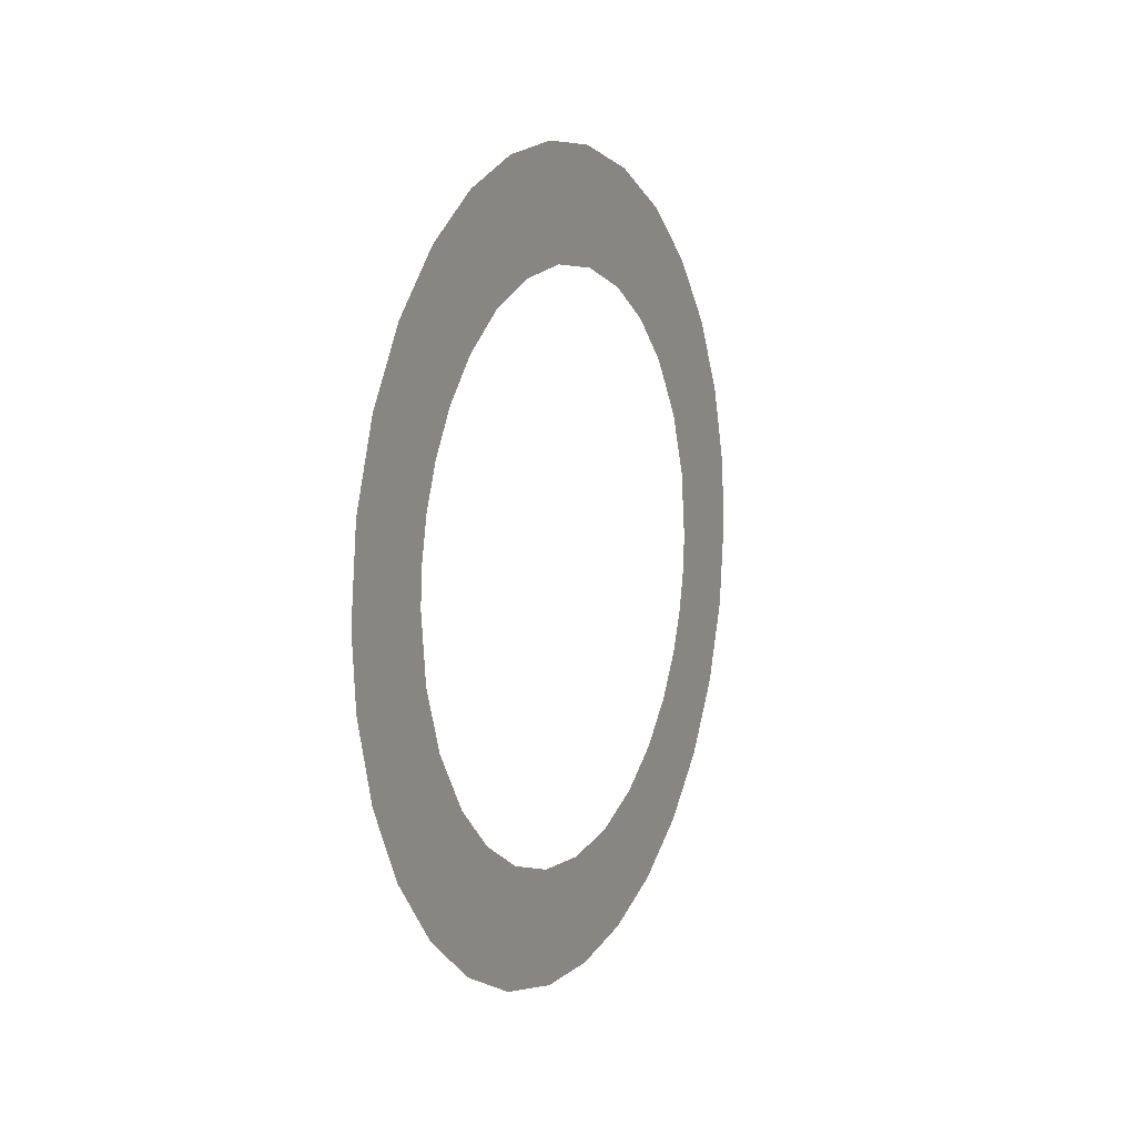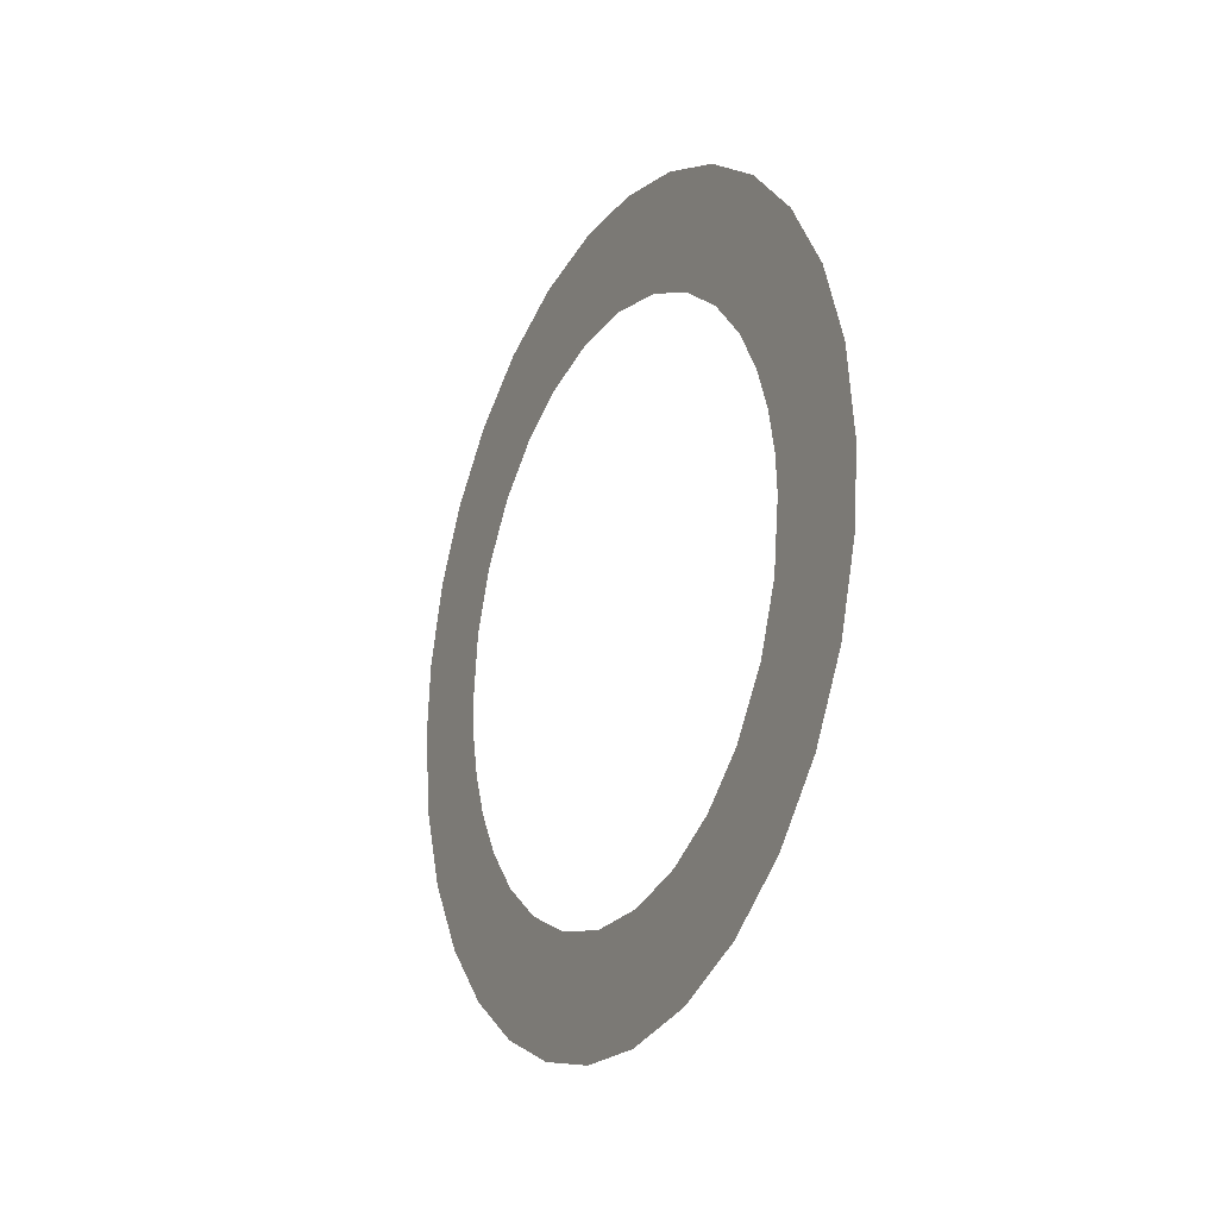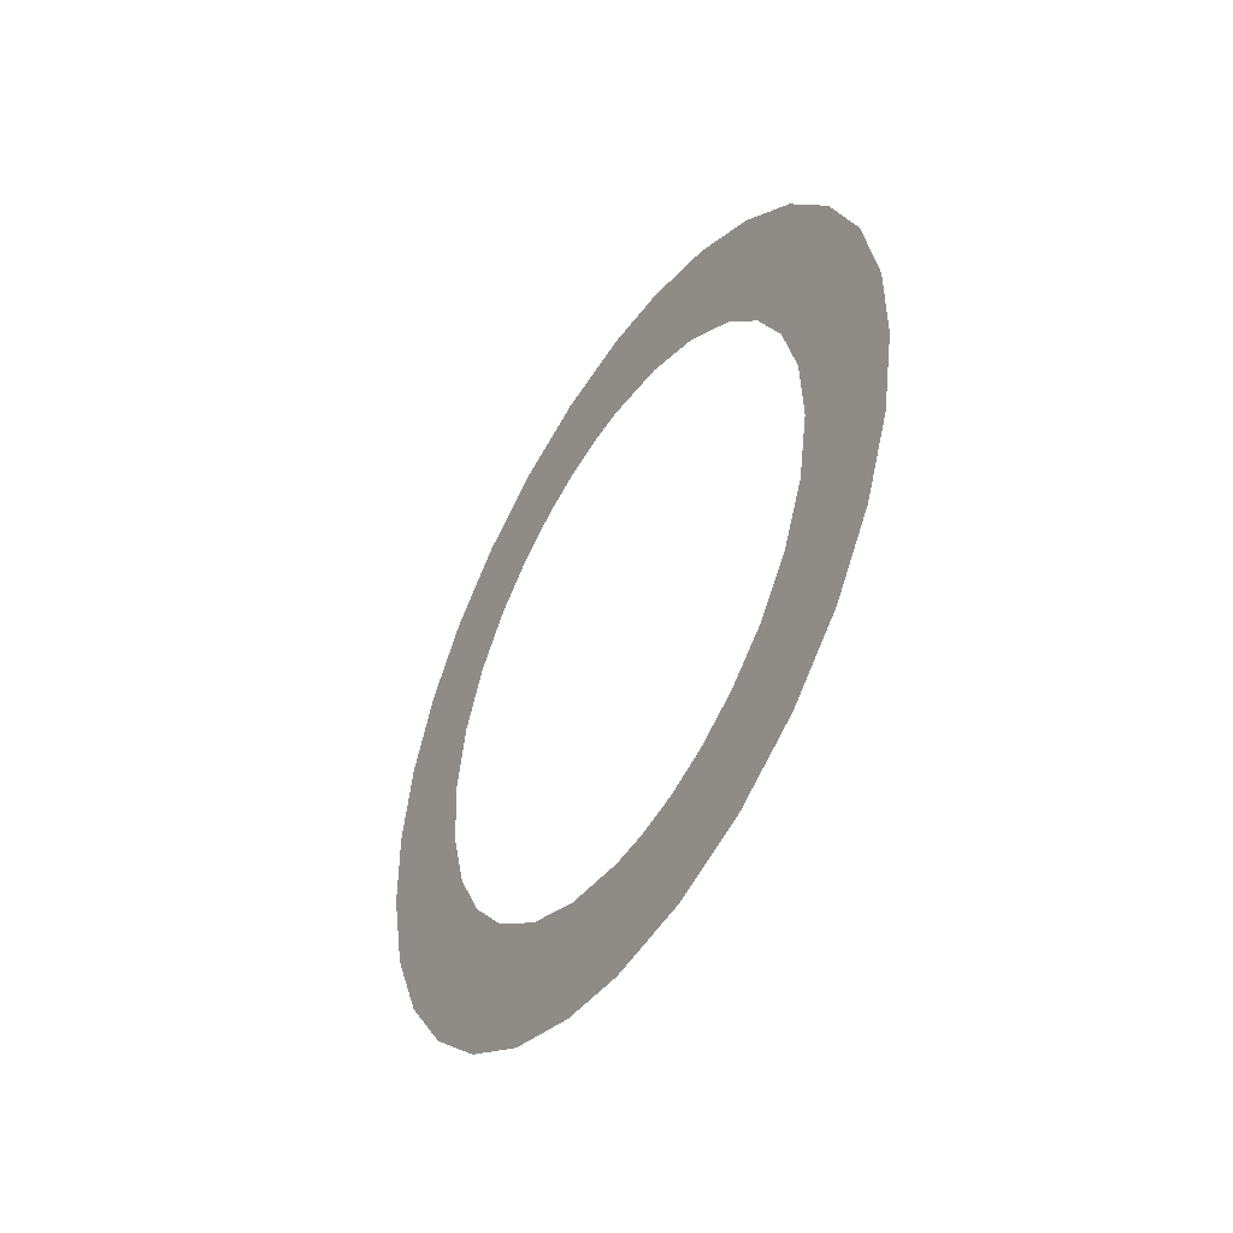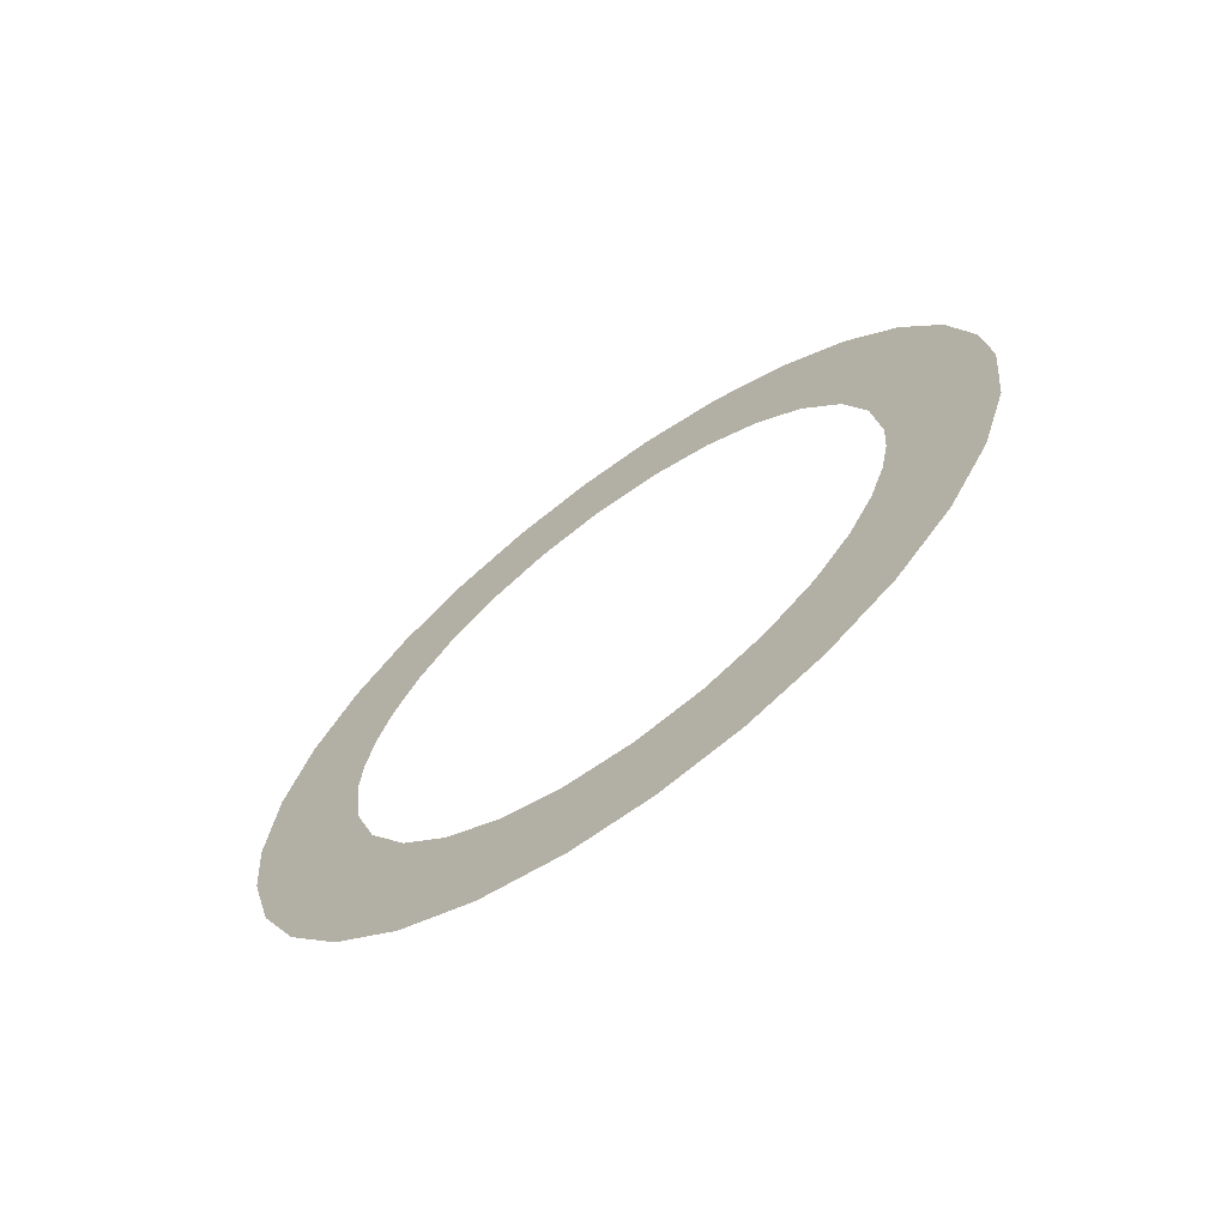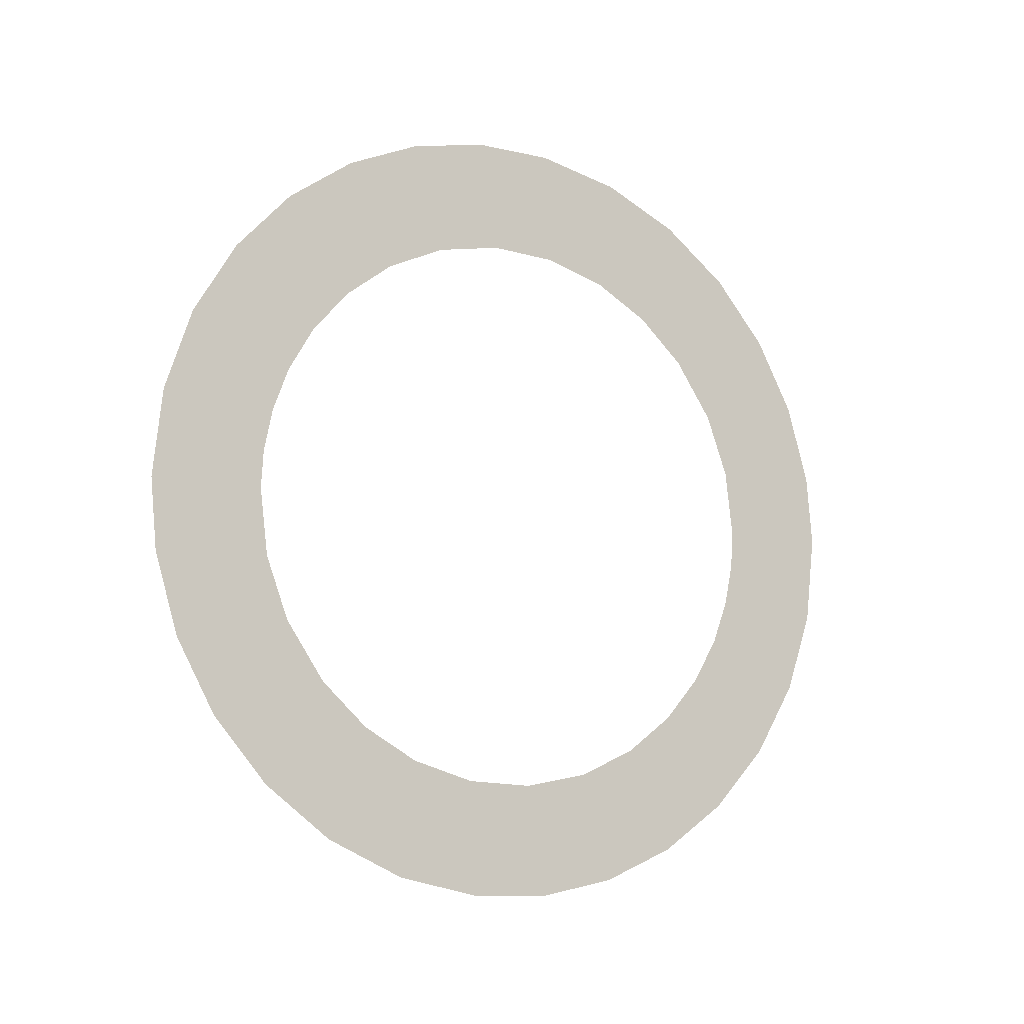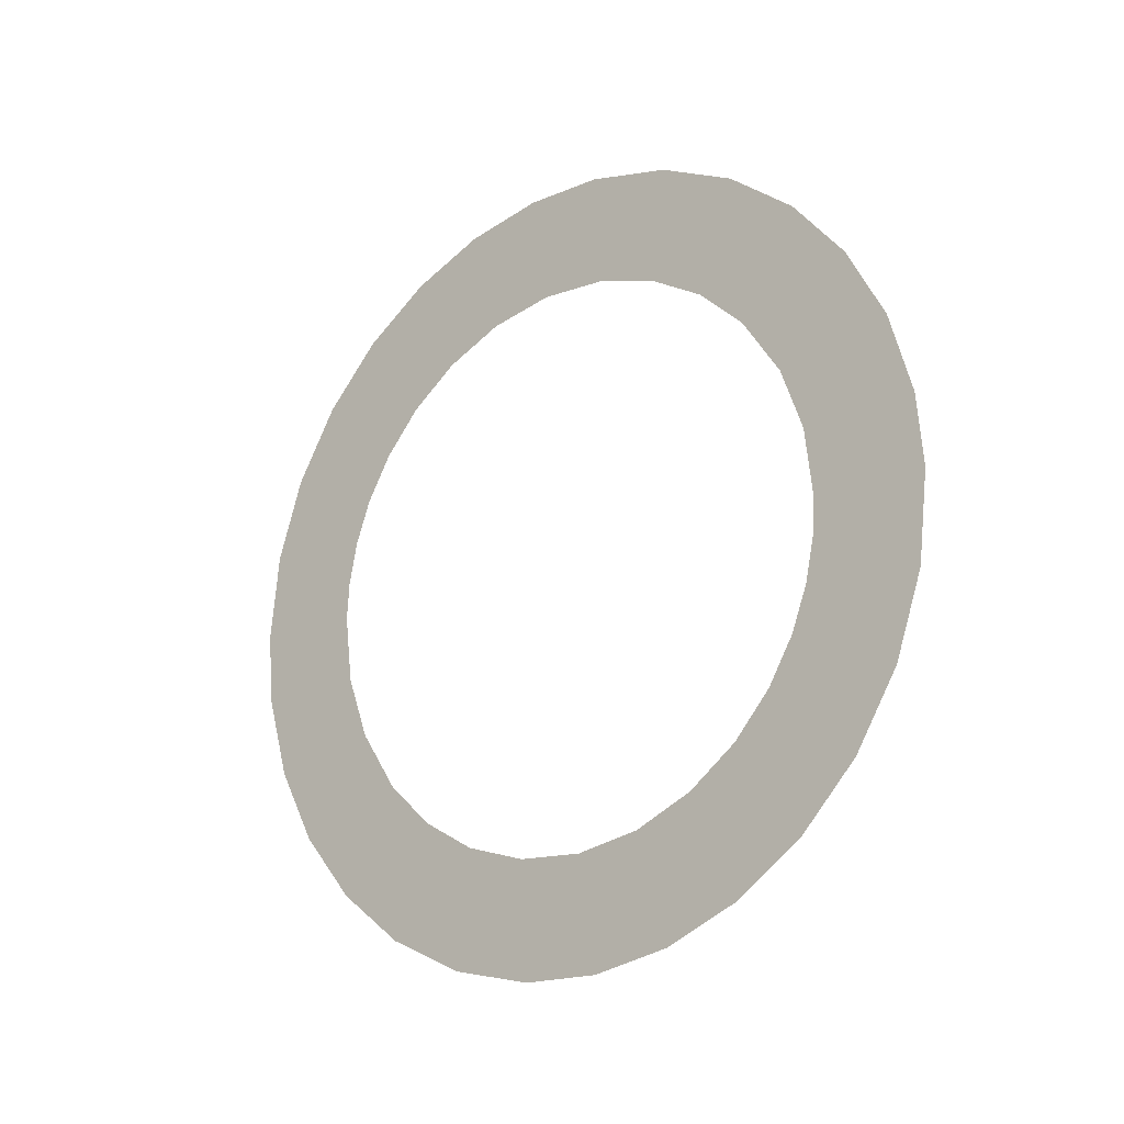
<metadata>
{"format":"obj","ext":"obj","renderer":"f3d","projection":"perspective","resolution":1024,"background":"white","views":[{"elev":7.7,"azim":-154.5,"up":"+Y"},{"elev":-20.9,"azim":152.3,"up":"+Y"},{"elev":-46.7,"azim":147.9,"up":"+Z"},{"elev":-67.4,"azim":-53.7,"up":"+Y"},{"elev":-9.8,"azim":-120.3,"up":"+Y"},{"elev":-18.9,"azim":-51.0,"up":"+Y"}]}
</metadata>
<code>
o o-ring_electric_plug
v 0 0.005879 -0.00324
v 0 0.004136 -0.002455
v 0 0.005086 -0.004382
v 0 0.004586 -0.001452
v 0 -0.002836 0.006085
v 0 -0.00406 0.005346
v 0 -0.002799 0.003912
v 0 -0.002052 0.004351
v 0 -0.001324 0.004624
v 0 0.006416 -0.001976
v 0 -0.003163 -0.003623
v 0 -0.004873 -0.004617
v 0 -0.00379 -0.00554
v 0 -0.003891 -0.002828
v 0 -0.005747 -0.00347
v 0 -0.001477 0.006548
v 0 -0.000628 0.004769
v 0 -0.002175 -0.00429
v 0 -0.002555 -0.006208
v 0 -0.004422 -0.001893
v 0 -0.006361 -0.002146
v 0 0.006682 -0.000643
v 0 0.004799 -0.000333
v 0 -0.001131 -0.004675
v 0 -0.001198 -0.006605
v 0 -0.004741 -0.000814
v 0 -0.006676 -0.000702
v 0 -0 0.006713
v 0 0 -0.00481
v 0 0 -0.006713
v 0 -0 0.00481
v 0 -0.004799 0.000333
v 0 -0.006682 0.000643
v 0 0.006676 0.000702
v 0 0.004741 0.000814
v 0 0.000628 -0.004769
v 0 0.001477 -0.006548
v 0 0.001198 0.006605
v 0 0.001131 0.004675
v 0 0.006361 0.002146
v 0 0.004422 0.001893
v 0 0.001324 -0.004624
v 0 0.002836 -0.006085
v 0 0.002555 0.006208
v 0 0.002175 0.00429
v 0 -0.004586 0.001452
v 0 -0.006416 0.001976
v 0 0.005747 0.00347
v 0 0.003891 0.002828
v 0 -0.005879 0.00324
v 0 0.002052 -0.004351
v 0 0.00379 0.00554
v 0 0.003163 0.003623
v 0 -0.004136 0.002455
v 0 0.004873 0.004617
v 0 0.002799 -0.003912
v 0 0.00406 -0.005346
v 0 -0.005086 0.004382
v 0 -0.003516 0.003283
v 0 0.003516 -0.003283
f 1 2 3
f 4 2 1
f 5 6 7
f 5 7 8
f 9 5 8
f 10 4 1
f 11 12 13
f 14 15 12
f 14 12 11
f 16 5 9
f 16 9 17
f 18 13 19
f 18 11 13
f 20 21 15
f 20 15 14
f 22 4 10
f 22 23 4
f 24 19 25
f 24 18 19
f 26 27 21
f 26 21 20
f 28 16 17
f 29 25 30
f 28 17 31
f 29 24 25
f 32 33 27
f 32 27 26
f 34 23 22
f 34 35 23
f 36 30 37
f 38 31 39
f 36 29 30
f 38 28 31
f 40 41 35
f 42 36 37
f 40 35 34
f 43 42 37
f 44 39 45
f 44 38 39
f 46 47 33
f 46 33 32
f 48 49 41
f 50 47 46
f 48 41 40
f 51 42 43
f 52 45 53
f 52 44 45
f 54 50 46
f 55 53 49
f 55 52 53
f 55 49 48
f 56 51 43
f 56 43 57
f 58 50 54
f 59 58 54
f 60 56 57
f 3 60 57
f 6 58 59
f 6 59 7
f 2 60 3

</code>
